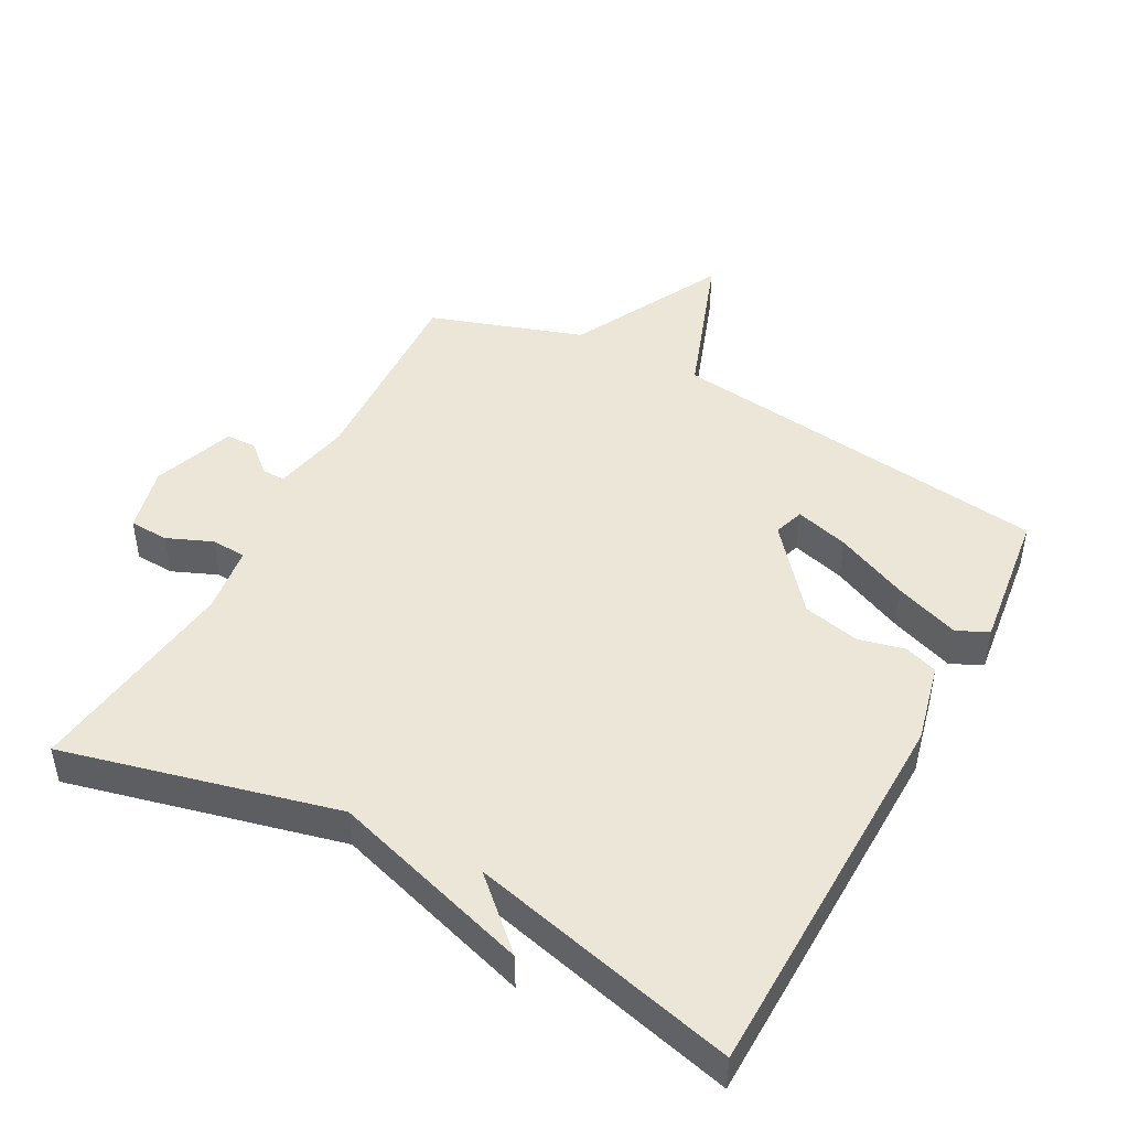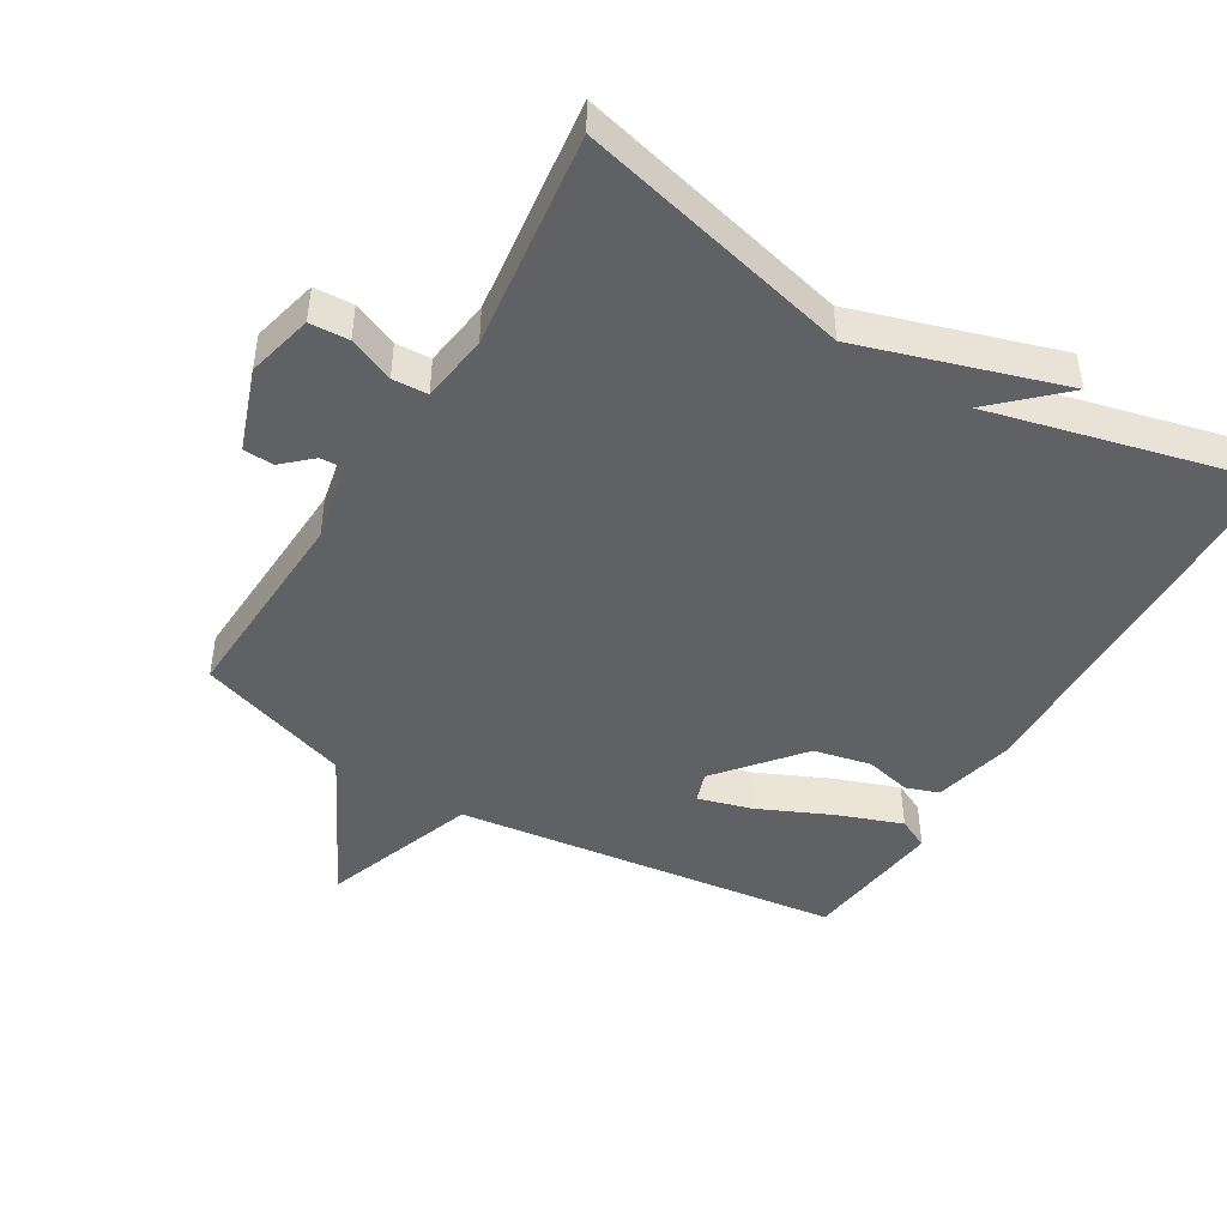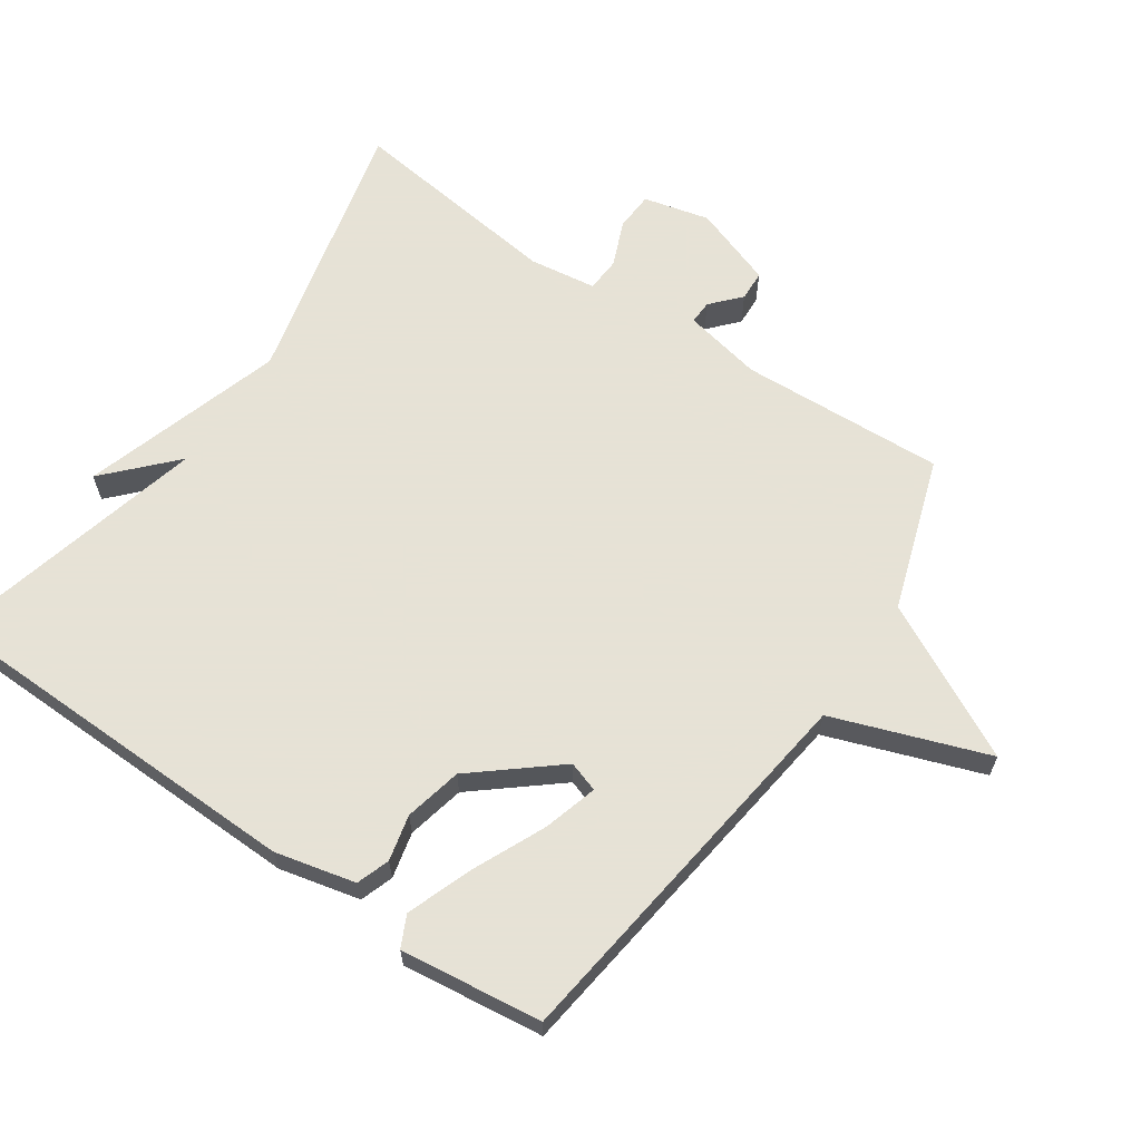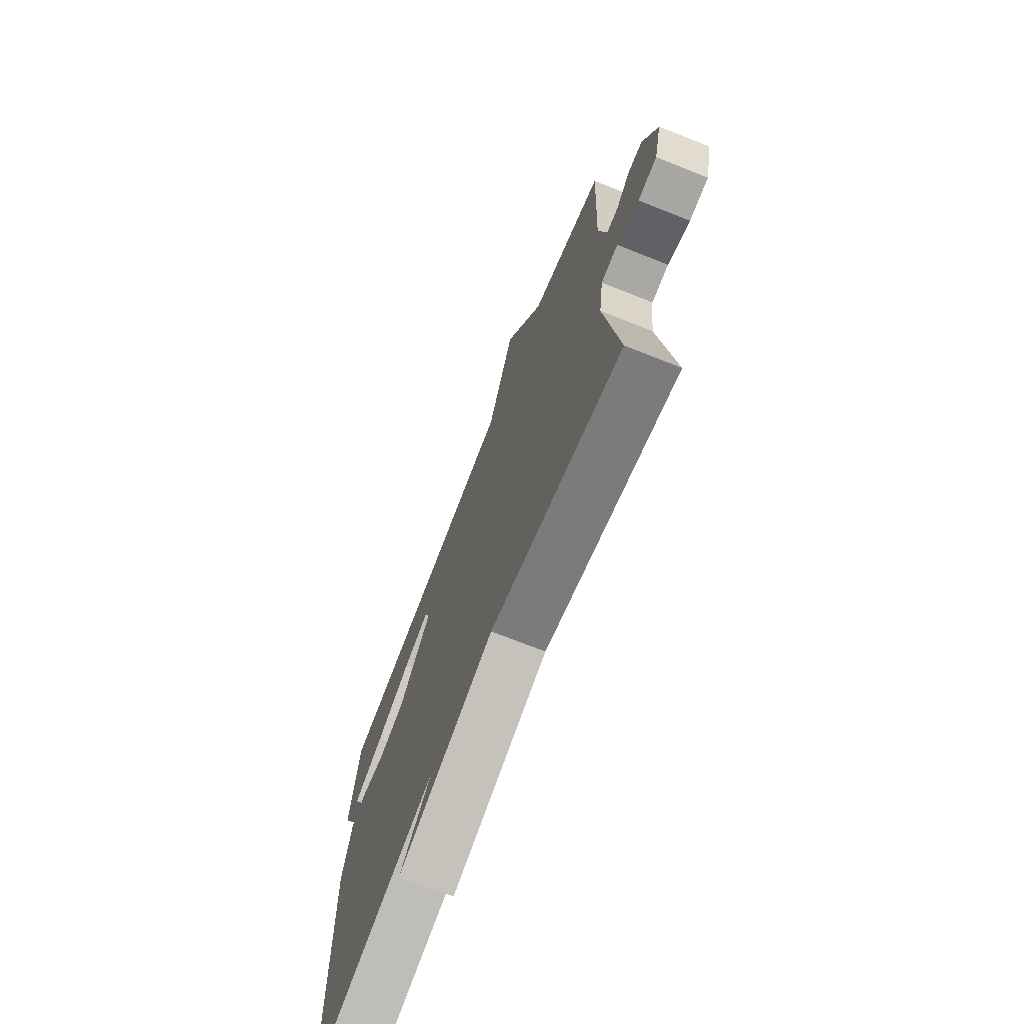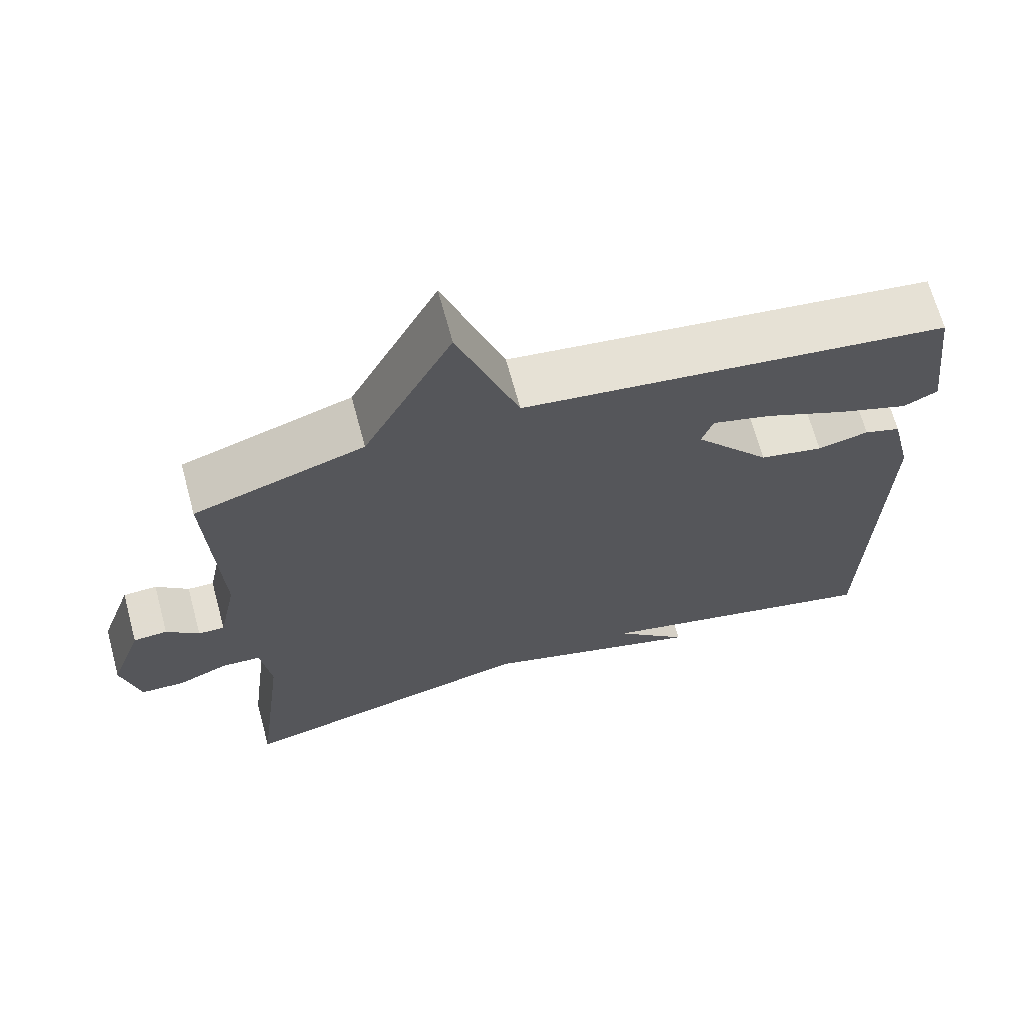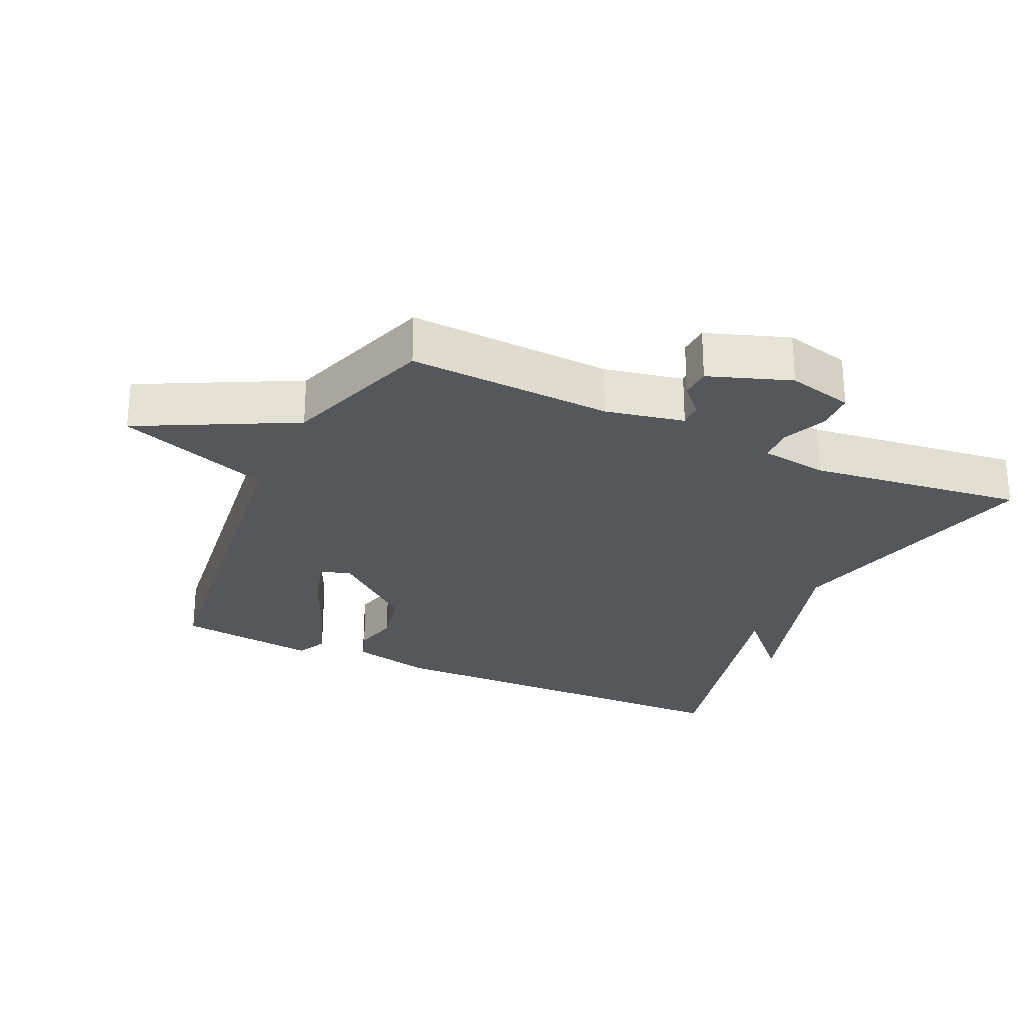
<metadata>
{"format":"obj","ext":"obj","renderer":"f3d","projection":"perspective","resolution":1024,"background":"white","views":[{"elev":46.4,"azim":-151.7,"up":"+Y"},{"elev":-46.0,"azim":149.1,"up":"+Y"},{"elev":63.8,"azim":-55.7,"up":"+Y"},{"elev":-71.8,"azim":68.4,"up":"+Z"},{"elev":67.7,"azim":164.8,"up":"+Z"},{"elev":-26.6,"azim":65.1,"up":"+Y"}]}
</metadata>
<code>
v 0.5 0.07 -0.5
v 0.095 0.07 -0.402
v -0.204 0.07 -0.495
v -0.105 0.07 -0.402
v -0.5 0.07 -0.5
v -0.512 0.07 0.069
v -0.484 0.07 0.188
v -0.435 0.07 0.205
v -0.367 0.07 0.189
v -0.282 0.07 0.208
v -0.181 0.07 0.33
v -0.196 0.07 0.375
v -0.276 0.07 0.352
v -0.384 0.07 0.303
v -0.48 0.07 0.268
v -0.526 0.07 0.29
v -0.5 0.07 0.5
v 0.073 0.07 0.575
v 0.155 0.07 0.804
v 0.273 0.07 0.575
v 0.5 0.07 0.5
v 0.485 0.07 0.196
v 0.509 0.07 0.079
v 0.544 0.07 0.08
v 0.587 0.07 0.119
v 0.632 0.07 0.117
v 0.675 0.07 -0.004
v 0.651 0.07 -0.102
v 0.593 0.07 -0.105
v 0.526 0.07 -0.077
v 0.474 0.07 -0.08
v 0.46 0.07 -0.18
v 0.5 0 -0.5
v 0.095 0 -0.402
v -0.204 0 -0.495
v -0.105 0 -0.402
v -0.5 0 -0.5
v -0.512 0 0.069
v -0.484 0 0.188
v -0.435 0 0.205
v -0.367 0 0.189
v -0.282 0 0.208
v -0.181 0 0.33
v -0.196 0 0.375
v -0.276 0 0.352
v -0.384 0 0.303
v -0.48 0 0.268
v -0.526 0 0.29
v -0.5 0 0.5
v 0.073 0 0.575
v 0.155 0 0.804
v 0.273 0 0.575
v 0.5 0 0.5
v 0.485 0 0.196
v 0.509 0 0.079
v 0.544 0 0.08
v 0.587 0 0.119
v 0.632 0 0.117
v 0.675 0 -0.004
v 0.651 0 -0.102
v 0.593 0 -0.105
v 0.526 0 -0.077
v 0.474 0 -0.08
v 0.46 0 -0.18
f 28 29 30
f 27 28 30
f 26 27 30
f 25 26 30
f 24 25 30
f 23 24 30 31
f 22 23 31
f 20 21 22
f 20 22 31 32
f 32 1 2
f 20 32 2
f 19 20 2
f 18 19 2
f 16 17 18
f 15 16 18
f 14 15 18
f 13 14 18
f 7 8 9
f 6 7 9
f 5 6 9
f 4 5 9
f 4 9 10
f 2 3 4
f 2 4 10 11
f 12 13 18
f 2 11 12 18
f 62 61 60
f 62 60 59
f 62 59 58
f 62 58 57
f 62 57 56
f 63 62 56 55
f 63 55 54
f 54 53 52
f 64 63 54 52
f 34 33 64
f 34 64 52
f 34 52 51
f 34 51 50
f 50 49 48
f 50 48 47
f 50 47 46
f 50 46 45
f 41 40 39
f 41 39 38
f 41 38 37
f 41 37 36
f 42 41 36
f 36 35 34
f 43 42 36 34
f 50 45 44
f 50 44 43 34
f 1 33 34 2
f 2 34 35 3
f 3 35 36 4
f 4 36 37 5
f 5 37 38 6
f 6 38 39 7
f 7 39 40 8
f 8 40 41 9
f 9 41 42 10
f 10 42 43 11
f 11 43 44 12
f 12 44 45 13
f 13 45 46 14
f 14 46 47 15
f 15 47 48 16
f 16 48 49 17
f 17 49 50 18
f 18 50 51 19
f 19 51 52 20
f 20 52 53 21
f 21 53 54 22
f 22 54 55 23
f 23 55 56 24
f 24 56 57 25
f 25 57 58 26
f 26 58 59 27
f 27 59 60 28
f 28 60 61 29
f 29 61 62 30
f 30 62 63 31
f 31 63 64 32
f 32 64 33 1

</code>
